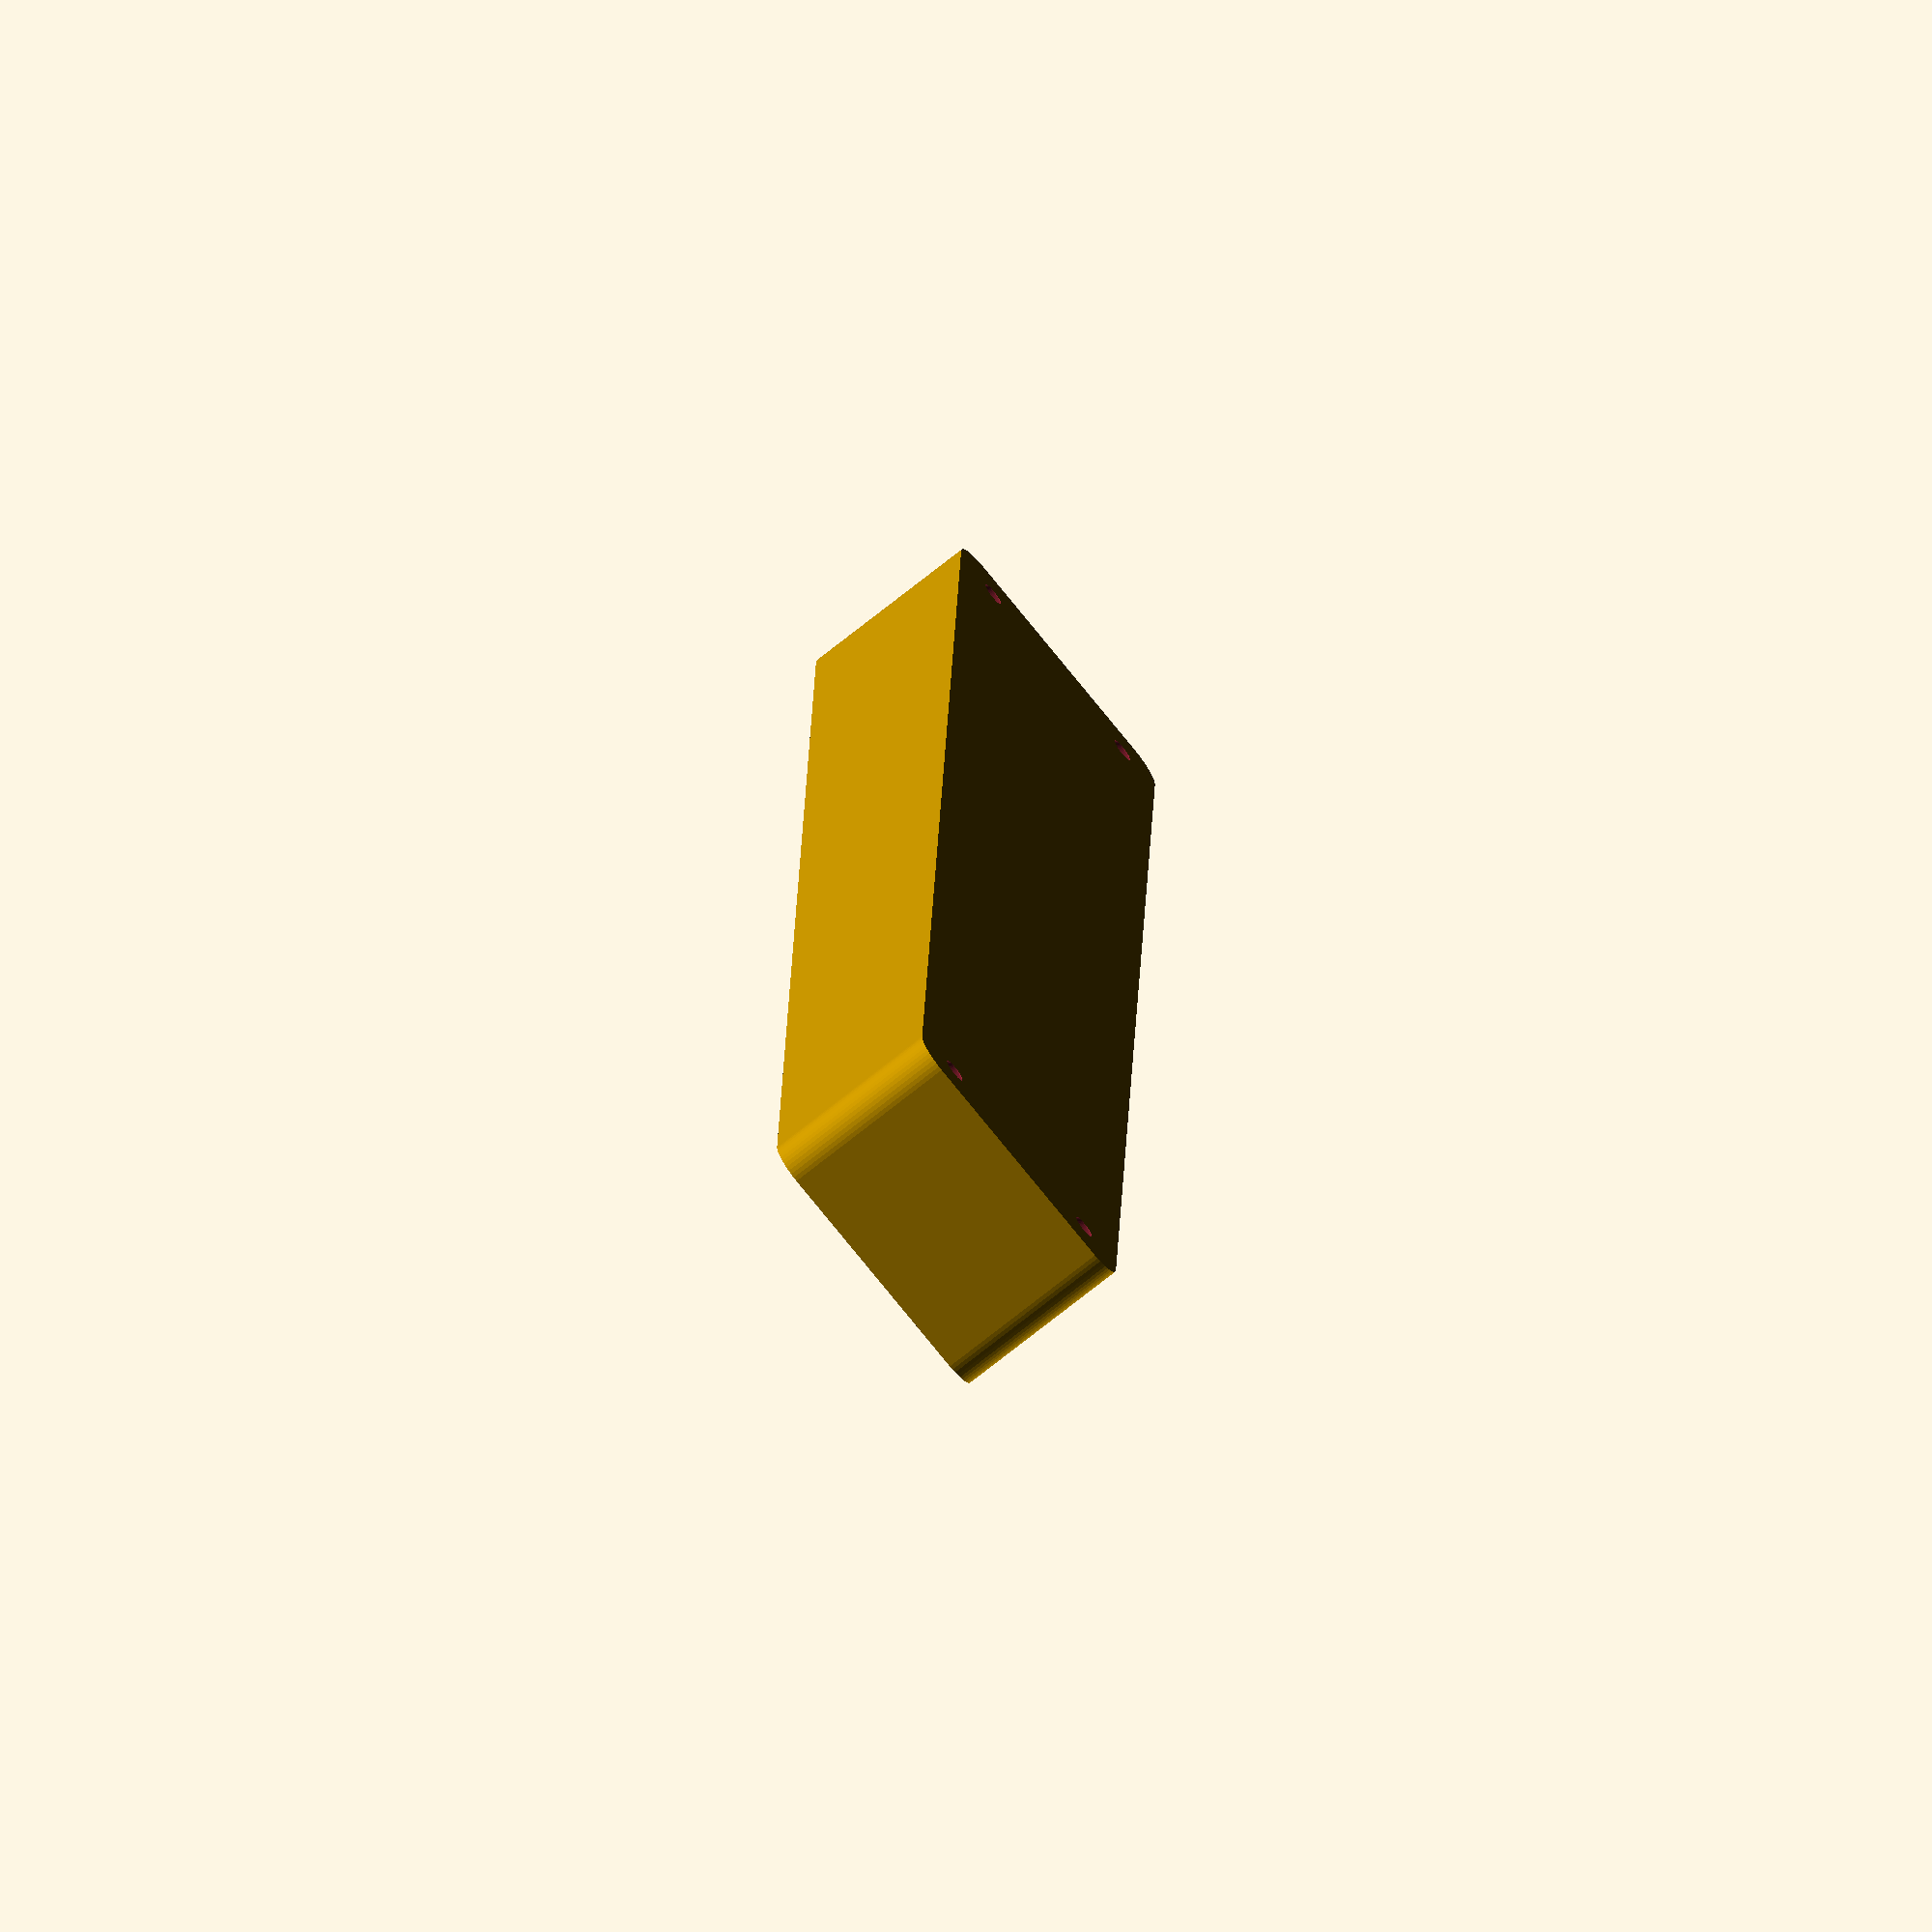
<openscad>
$fn = 50;


difference() {
	union() {
		hull() {
			translate(v = [-17.5000000000, 130.0000000000, 0]) {
				cylinder(h = 27, r = 5);
			}
			translate(v = [17.5000000000, 130.0000000000, 0]) {
				cylinder(h = 27, r = 5);
			}
			translate(v = [-17.5000000000, -130.0000000000, 0]) {
				cylinder(h = 27, r = 5);
			}
			translate(v = [17.5000000000, -130.0000000000, 0]) {
				cylinder(h = 27, r = 5);
			}
		}
	}
	union() {
		translate(v = [-15.0000000000, -127.5000000000, 2]) {
			rotate(a = [0, 0, 0]) {
				difference() {
					union() {
						translate(v = [0, 0, -6.0000000000]) {
							cylinder(h = 6, r = 1.5000000000);
						}
						translate(v = [0, 0, -1.9000000000]) {
							cylinder(h = 1.9000000000, r1 = 1.8000000000, r2 = 3.6000000000);
						}
						cylinder(h = 50, r = 3.6000000000);
						translate(v = [0, 0, -6.0000000000]) {
							cylinder(h = 6, r = 1.8000000000);
						}
						translate(v = [0, 0, -6.0000000000]) {
							cylinder(h = 6, r = 1.5000000000);
						}
					}
					union();
				}
			}
		}
		translate(v = [15.0000000000, -127.5000000000, 2]) {
			rotate(a = [0, 0, 0]) {
				difference() {
					union() {
						translate(v = [0, 0, -6.0000000000]) {
							cylinder(h = 6, r = 1.5000000000);
						}
						translate(v = [0, 0, -1.9000000000]) {
							cylinder(h = 1.9000000000, r1 = 1.8000000000, r2 = 3.6000000000);
						}
						cylinder(h = 50, r = 3.6000000000);
						translate(v = [0, 0, -6.0000000000]) {
							cylinder(h = 6, r = 1.8000000000);
						}
						translate(v = [0, 0, -6.0000000000]) {
							cylinder(h = 6, r = 1.5000000000);
						}
					}
					union();
				}
			}
		}
		translate(v = [-15.0000000000, 127.5000000000, 2]) {
			rotate(a = [0, 0, 0]) {
				difference() {
					union() {
						translate(v = [0, 0, -6.0000000000]) {
							cylinder(h = 6, r = 1.5000000000);
						}
						translate(v = [0, 0, -1.9000000000]) {
							cylinder(h = 1.9000000000, r1 = 1.8000000000, r2 = 3.6000000000);
						}
						cylinder(h = 50, r = 3.6000000000);
						translate(v = [0, 0, -6.0000000000]) {
							cylinder(h = 6, r = 1.8000000000);
						}
						translate(v = [0, 0, -6.0000000000]) {
							cylinder(h = 6, r = 1.5000000000);
						}
					}
					union();
				}
			}
		}
		translate(v = [15.0000000000, 127.5000000000, 2]) {
			rotate(a = [0, 0, 0]) {
				difference() {
					union() {
						translate(v = [0, 0, -6.0000000000]) {
							cylinder(h = 6, r = 1.5000000000);
						}
						translate(v = [0, 0, -1.9000000000]) {
							cylinder(h = 1.9000000000, r1 = 1.8000000000, r2 = 3.6000000000);
						}
						cylinder(h = 50, r = 3.6000000000);
						translate(v = [0, 0, -6.0000000000]) {
							cylinder(h = 6, r = 1.8000000000);
						}
						translate(v = [0, 0, -6.0000000000]) {
							cylinder(h = 6, r = 1.5000000000);
						}
					}
					union();
				}
			}
		}
		translate(v = [0, 0, 3]) {
			hull() {
				union() {
					translate(v = [-17.0000000000, 129.5000000000, 4]) {
						cylinder(h = 39, r = 4);
					}
					translate(v = [-17.0000000000, 129.5000000000, 4]) {
						sphere(r = 4);
					}
					translate(v = [-17.0000000000, 129.5000000000, 43]) {
						sphere(r = 4);
					}
				}
				union() {
					translate(v = [17.0000000000, 129.5000000000, 4]) {
						cylinder(h = 39, r = 4);
					}
					translate(v = [17.0000000000, 129.5000000000, 4]) {
						sphere(r = 4);
					}
					translate(v = [17.0000000000, 129.5000000000, 43]) {
						sphere(r = 4);
					}
				}
				union() {
					translate(v = [-17.0000000000, -129.5000000000, 4]) {
						cylinder(h = 39, r = 4);
					}
					translate(v = [-17.0000000000, -129.5000000000, 4]) {
						sphere(r = 4);
					}
					translate(v = [-17.0000000000, -129.5000000000, 43]) {
						sphere(r = 4);
					}
				}
				union() {
					translate(v = [17.0000000000, -129.5000000000, 4]) {
						cylinder(h = 39, r = 4);
					}
					translate(v = [17.0000000000, -129.5000000000, 4]) {
						sphere(r = 4);
					}
					translate(v = [17.0000000000, -129.5000000000, 43]) {
						sphere(r = 4);
					}
				}
			}
		}
	}
}
</openscad>
<views>
elev=252.7 azim=178.0 roll=51.3 proj=o view=wireframe
</views>
